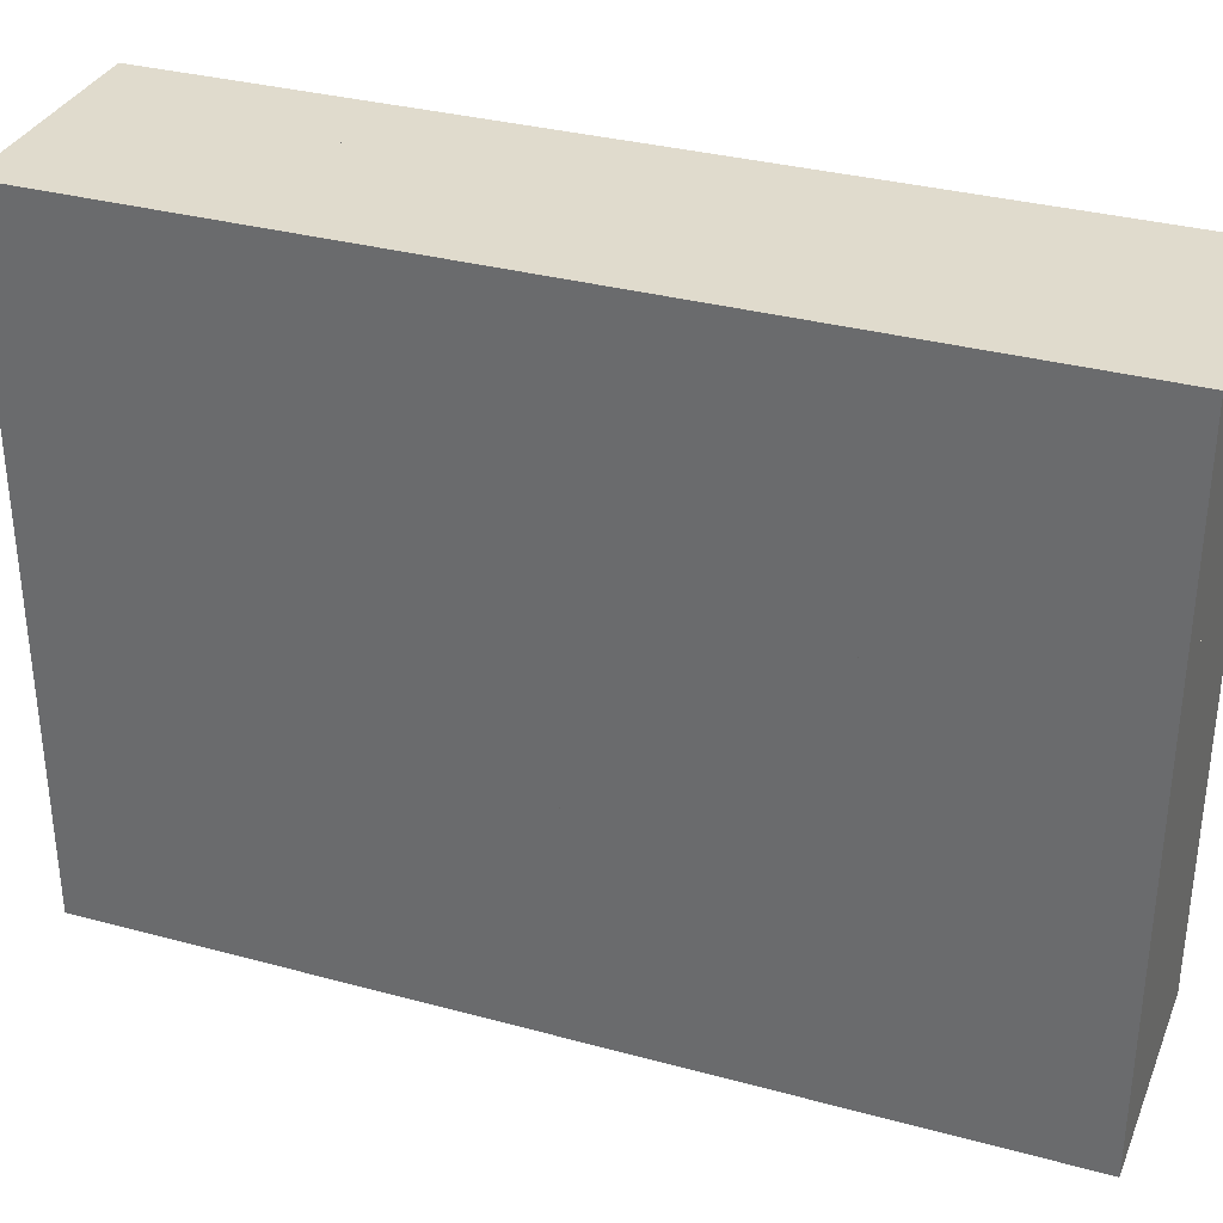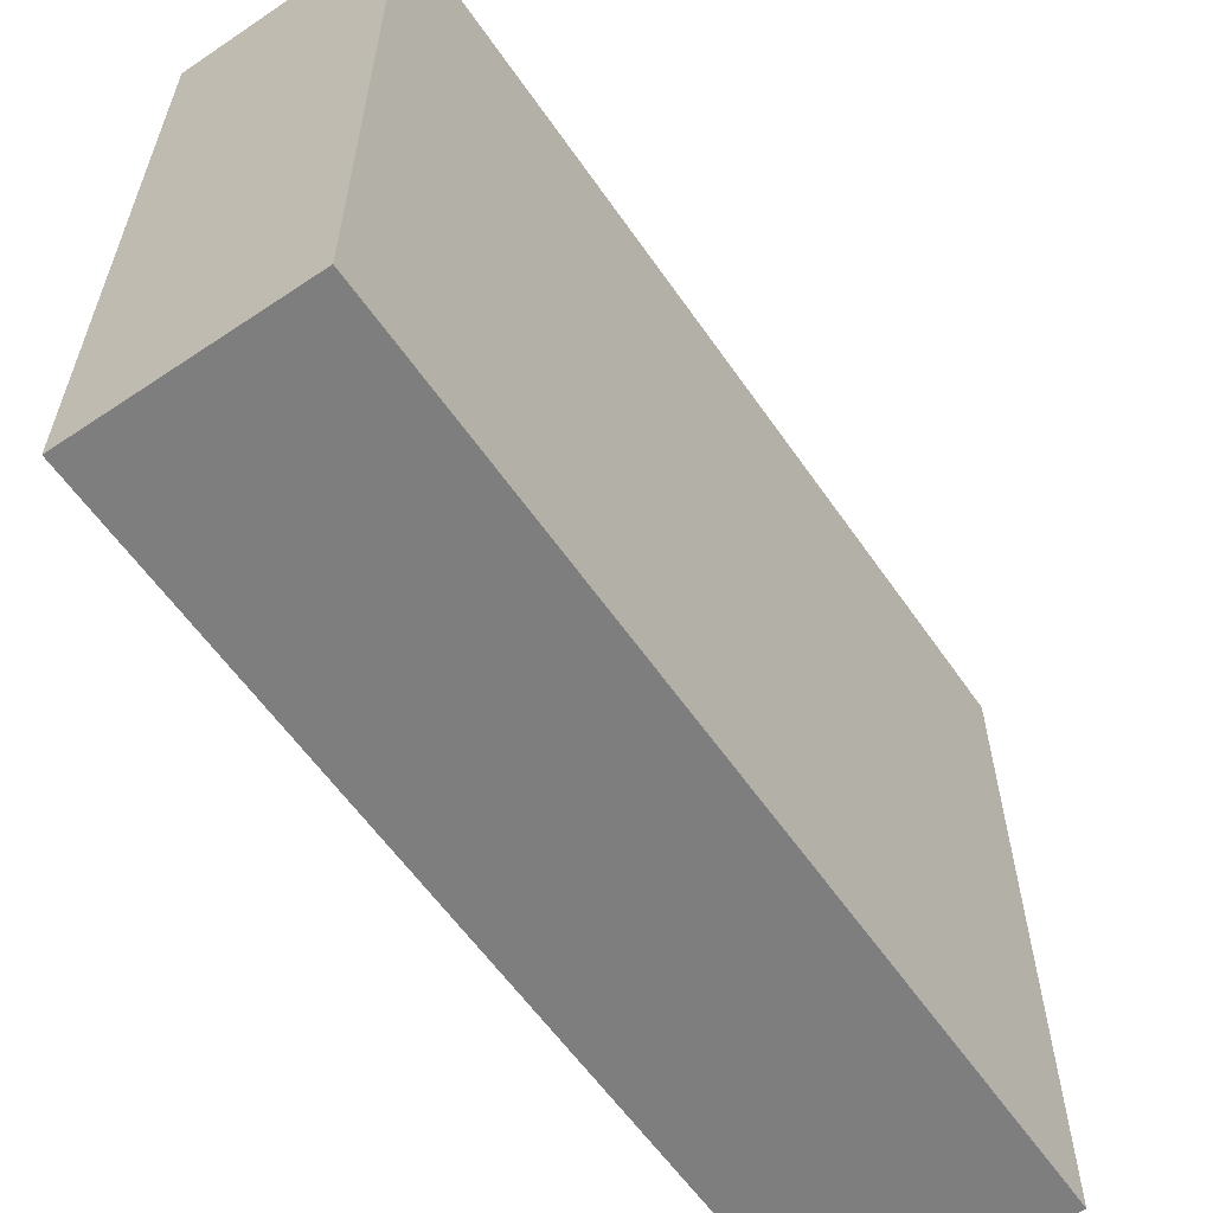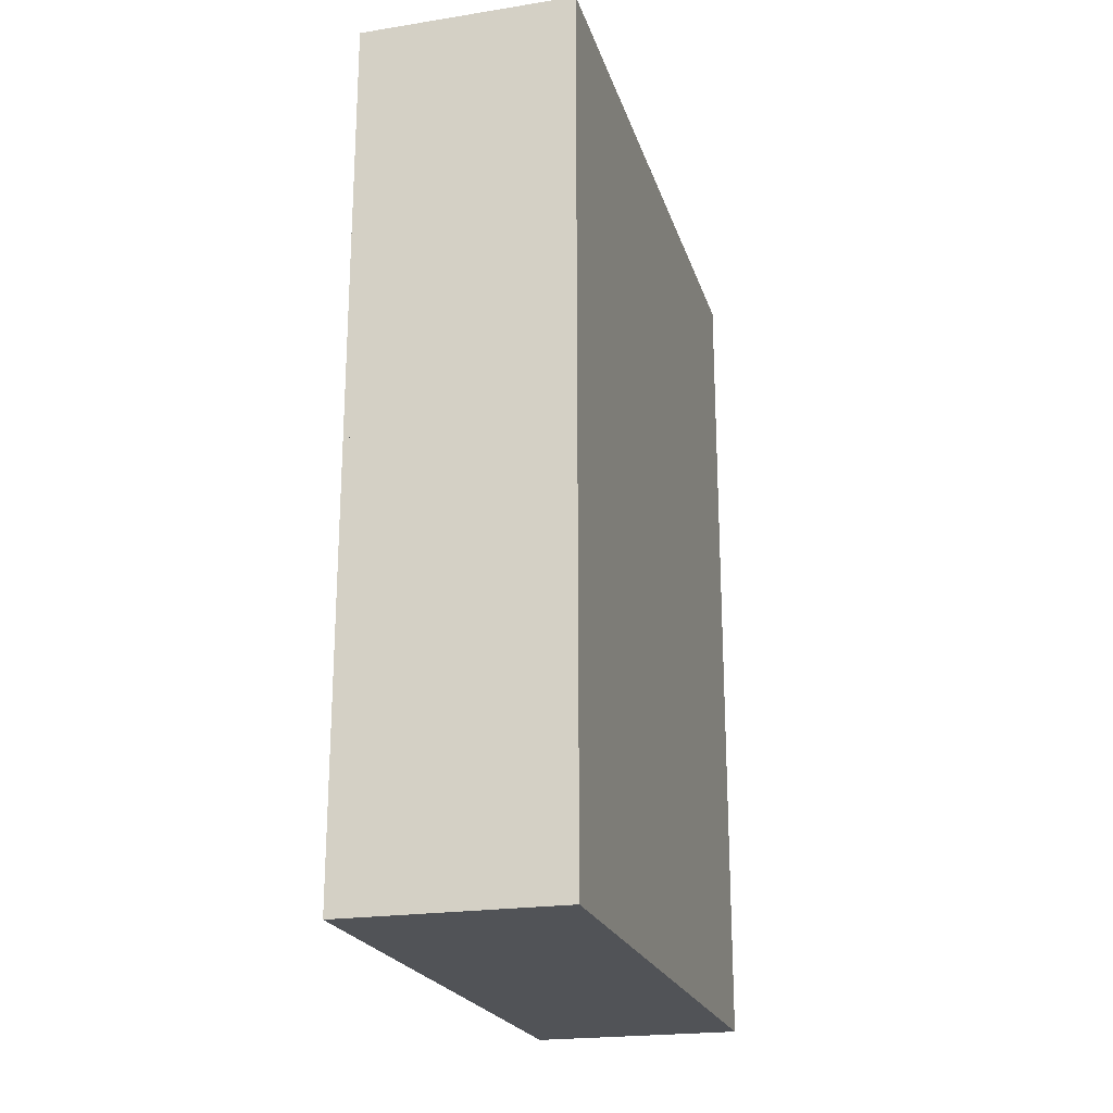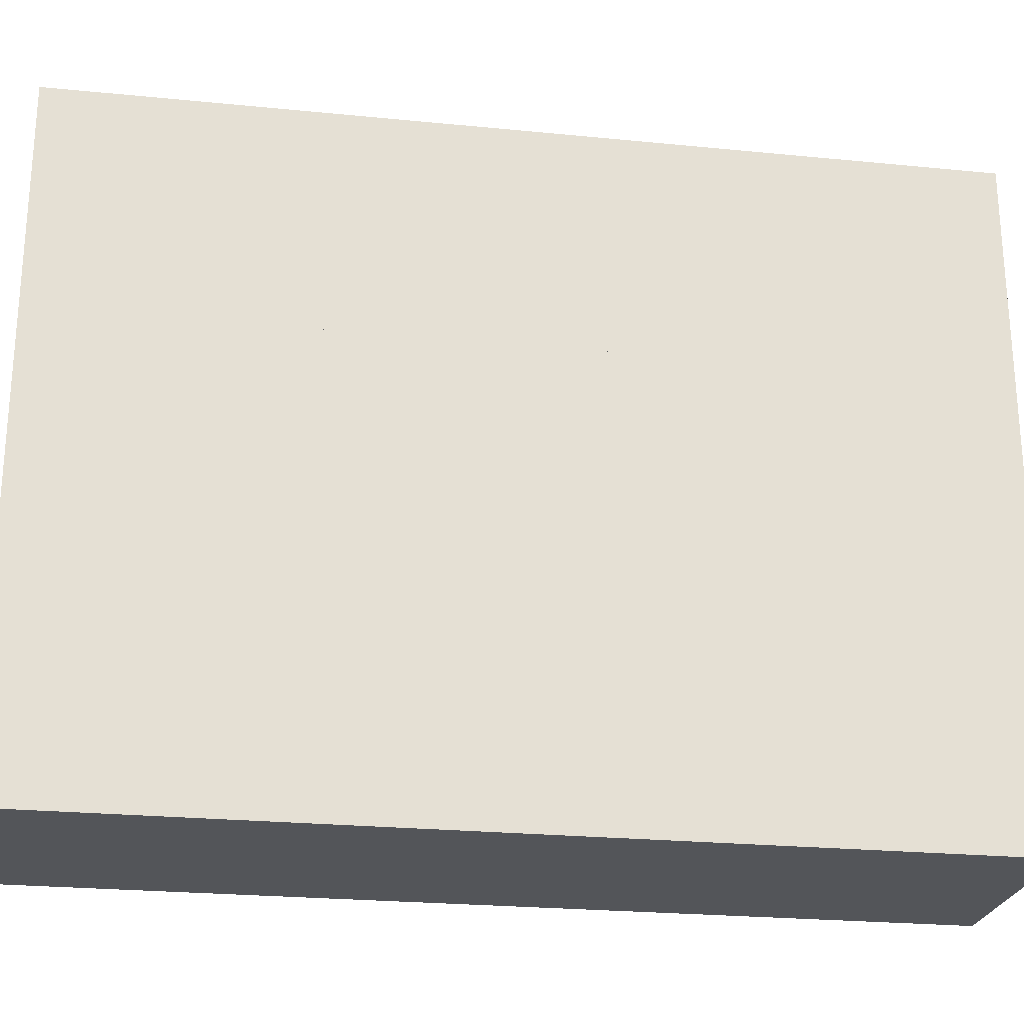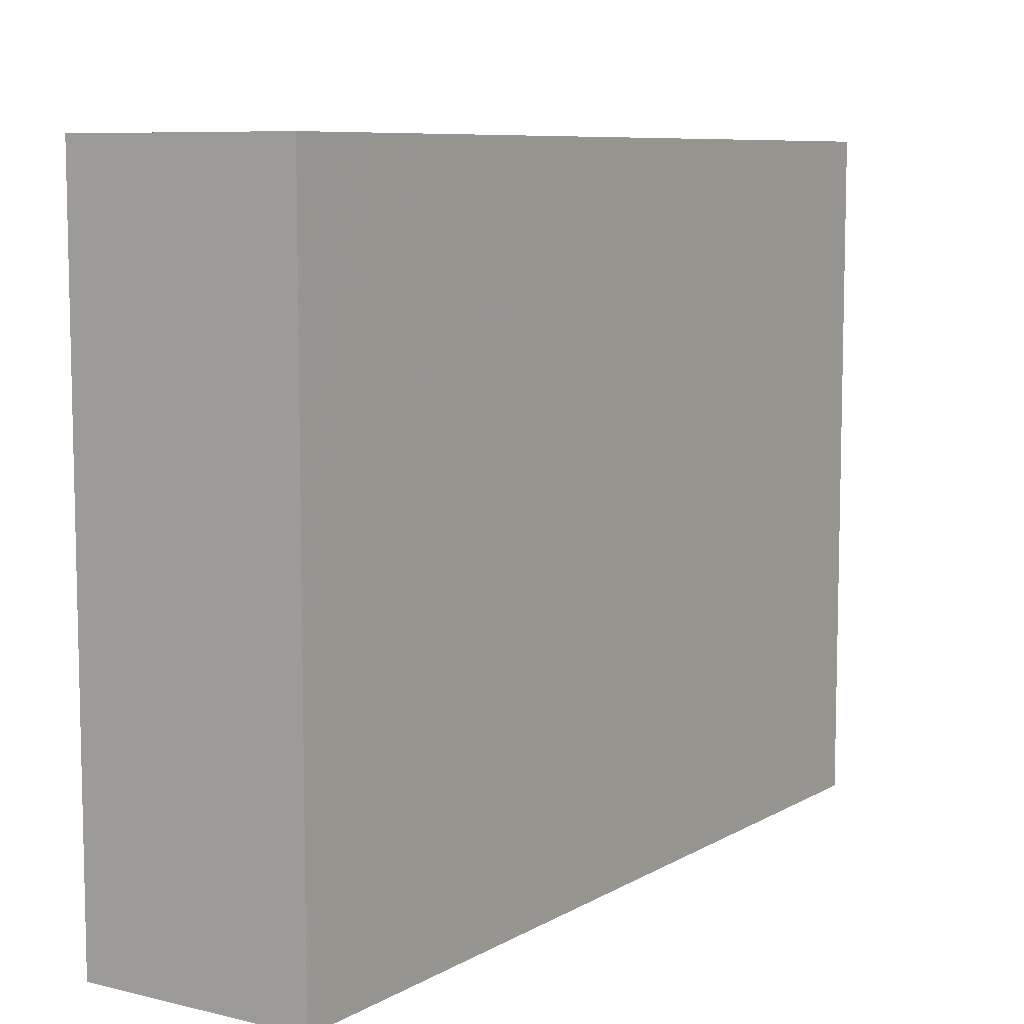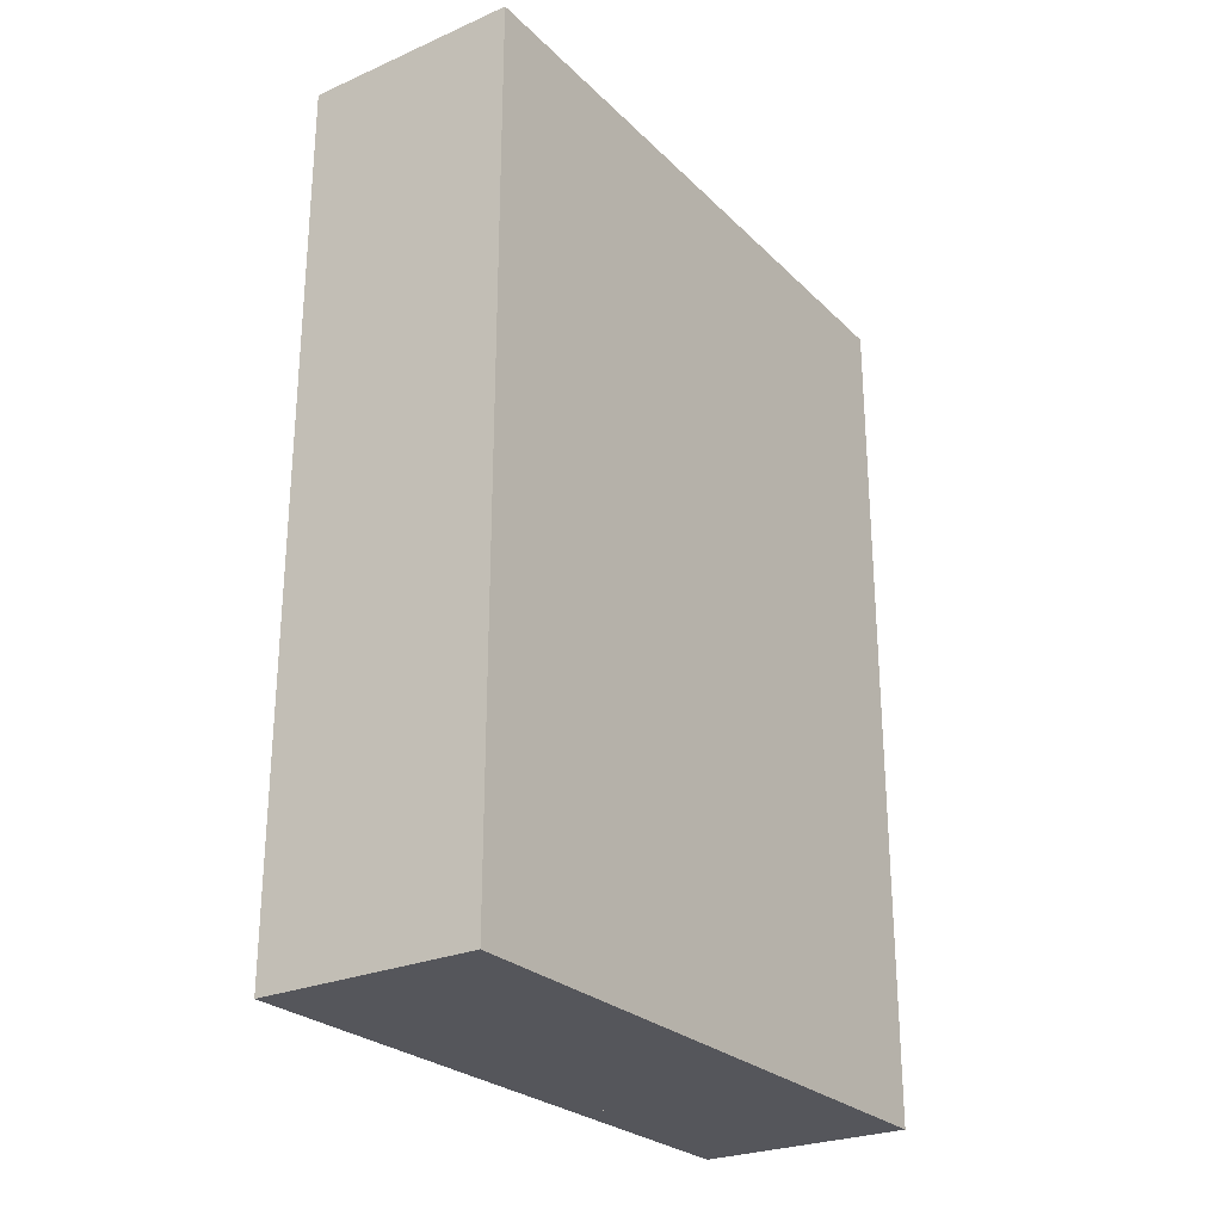
<metadata>
{"format":"obj","ext":"obj","renderer":"f3d","projection":"perspective","resolution":1024,"background":"white","views":[{"elev":33.3,"azim":110.4,"up":"+Y"},{"elev":-59.5,"azim":34.5,"up":"+Y"},{"elev":-21.8,"azim":-164.6,"up":"+Z"},{"elev":-24.2,"azim":80.7,"up":"+Y"},{"elev":8.1,"azim":33.5,"up":"+Y"},{"elev":-26.3,"azim":-145.7,"up":"+Z"}]}
</metadata>
<code>
v 3.042 -7.117 2.95
v 2.542 -7.117 2.95
v 2.542 -7.617 2.95
v 3.042 -7.617 2.95
v 3.042 -7.617 3.45
v 3.042 -7.117 3.45
v 2.542 -7.117 3.45
v 2.542 -7.617 3.45
f 1 2 3 4
f 1 2 7 6
f 2 3 8 7
f 4 3 8 5
f 1 4 5 6
f 5 8 7 6
v 3.042 -7.117 3.45
v 2.542 -7.117 3.45
v 2.542 -7.617 3.45
v 3.042 -7.617 3.45
v 3.042 -7.617 3.95
v 3.042 -7.117 3.95
v 2.542 -7.117 3.95
v 2.542 -7.617 3.95
f 9 10 11 12
f 9 10 15 14
f 10 11 16 15
f 12 11 16 13
f 9 12 13 14
f 13 16 15 14
v 3.042 -7.117 3.95
v 2.542 -7.117 3.95
v 2.542 -7.617 3.95
v 3.042 -7.617 3.95
v 3.042 -7.617 4.45
v 3.042 -7.117 4.45
v 2.542 -7.117 4.45
v 2.542 -7.617 4.45
f 17 18 19 20
f 17 18 23 22
f 18 19 24 23
f 20 19 24 21
f 17 20 21 22
f 21 24 23 22
v 3.042 -7.117 4.45
v 2.542 -7.117 4.45
v 2.542 -7.617 4.45
v 3.042 -7.617 4.45
v 3.042 -7.617 4.95
v 3.042 -7.117 4.95
v 2.542 -7.117 4.95
v 2.542 -7.617 4.95
f 25 26 27 28
f 25 26 31 30
f 26 27 32 31
f 28 27 32 29
f 25 28 29 30
f 29 32 31 30
v 3.042 -7.617 2.95
v 2.542 -7.617 2.95
v 2.542 -8.117 2.95
v 3.042 -8.117 2.95
v 3.042 -8.117 3.45
v 3.042 -7.617 3.45
v 2.542 -7.617 3.45
v 2.542 -8.117 3.45
f 33 34 35 36
f 33 34 39 38
f 34 35 40 39
f 36 35 40 37
f 33 36 37 38
f 37 40 39 38
v 3.042 -7.617 3.45
v 2.542 -7.617 3.45
v 2.542 -8.117 3.45
v 3.042 -8.117 3.45
v 3.042 -8.117 3.95
v 3.042 -7.617 3.95
v 2.542 -7.617 3.95
v 2.542 -8.117 3.95
f 41 42 43 44
f 41 42 47 46
f 42 43 48 47
f 44 43 48 45
f 41 44 45 46
f 45 48 47 46
v 3.042 -7.617 3.95
v 2.542 -7.617 3.95
v 2.542 -8.117 3.95
v 3.042 -8.117 3.95
v 3.042 -8.117 4.45
v 3.042 -7.617 4.45
v 2.542 -7.617 4.45
v 2.542 -8.117 4.45
f 49 50 51 52
f 49 50 55 54
f 50 51 56 55
f 52 51 56 53
f 49 52 53 54
f 53 56 55 54
v 3.042 -7.617 4.45
v 2.542 -7.617 4.45
v 2.542 -8.117 4.45
v 3.042 -8.117 4.45
v 3.042 -8.117 4.95
v 3.042 -7.617 4.95
v 2.542 -7.617 4.95
v 2.542 -8.117 4.95
f 57 58 59 60
f 57 58 63 62
f 58 59 64 63
f 60 59 64 61
f 57 60 61 62
f 61 64 63 62
v 3.042 -8.117 2.95
v 2.542 -8.117 2.95
v 2.542 -8.617 2.95
v 3.042 -8.617 2.95
v 3.042 -8.617 3.45
v 3.042 -8.117 3.45
v 2.542 -8.117 3.45
v 2.542 -8.617 3.45
f 65 66 67 68
f 65 66 71 70
f 66 67 72 71
f 68 67 72 69
f 65 68 69 70
f 69 72 71 70
v 3.042 -8.117 3.45
v 2.542 -8.117 3.45
v 2.542 -8.617 3.45
v 3.042 -8.617 3.45
v 3.042 -8.617 3.95
v 3.042 -8.117 3.95
v 2.542 -8.117 3.95
v 2.542 -8.617 3.95
f 73 74 75 76
f 73 74 79 78
f 74 75 80 79
f 76 75 80 77
f 73 76 77 78
f 77 80 79 78
v 3.042 -8.117 3.95
v 2.542 -8.117 3.95
v 2.542 -8.617 3.95
v 3.042 -8.617 3.95
v 3.042 -8.617 4.45
v 3.042 -8.117 4.45
v 2.542 -8.117 4.45
v 2.542 -8.617 4.45
f 81 82 83 84
f 81 82 87 86
f 82 83 88 87
f 84 83 88 85
f 81 84 85 86
f 85 88 87 86
v 3.042 -8.117 4.45
v 2.542 -8.117 4.45
v 2.542 -8.617 4.45
v 3.042 -8.617 4.45
v 3.042 -8.617 4.95
v 3.042 -8.117 4.95
v 2.542 -8.117 4.95
v 2.542 -8.617 4.95
f 89 90 91 92
f 89 90 95 94
f 90 91 96 95
f 92 91 96 93
f 89 92 93 94
f 93 96 95 94

</code>
